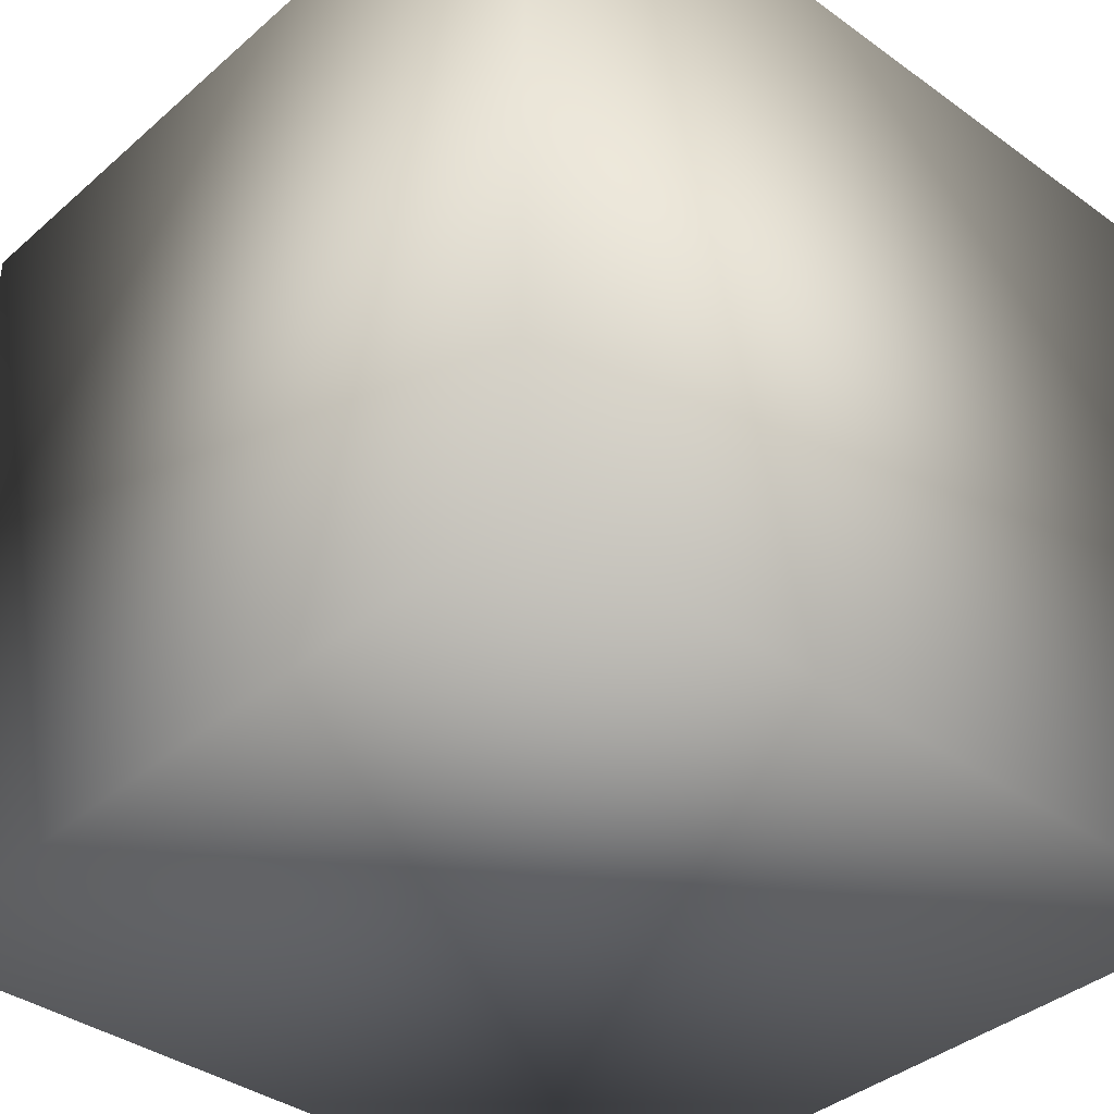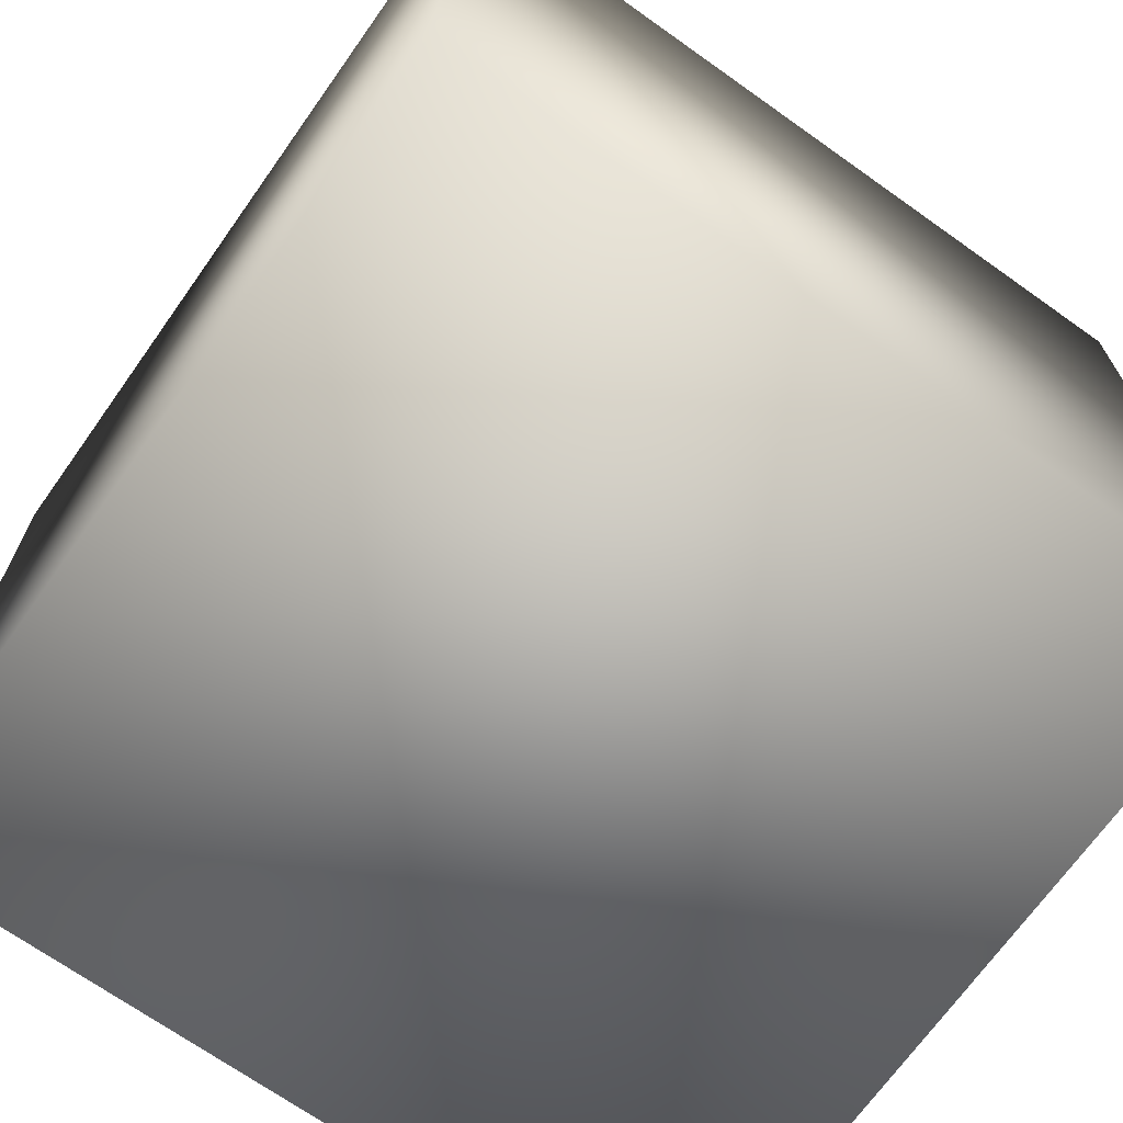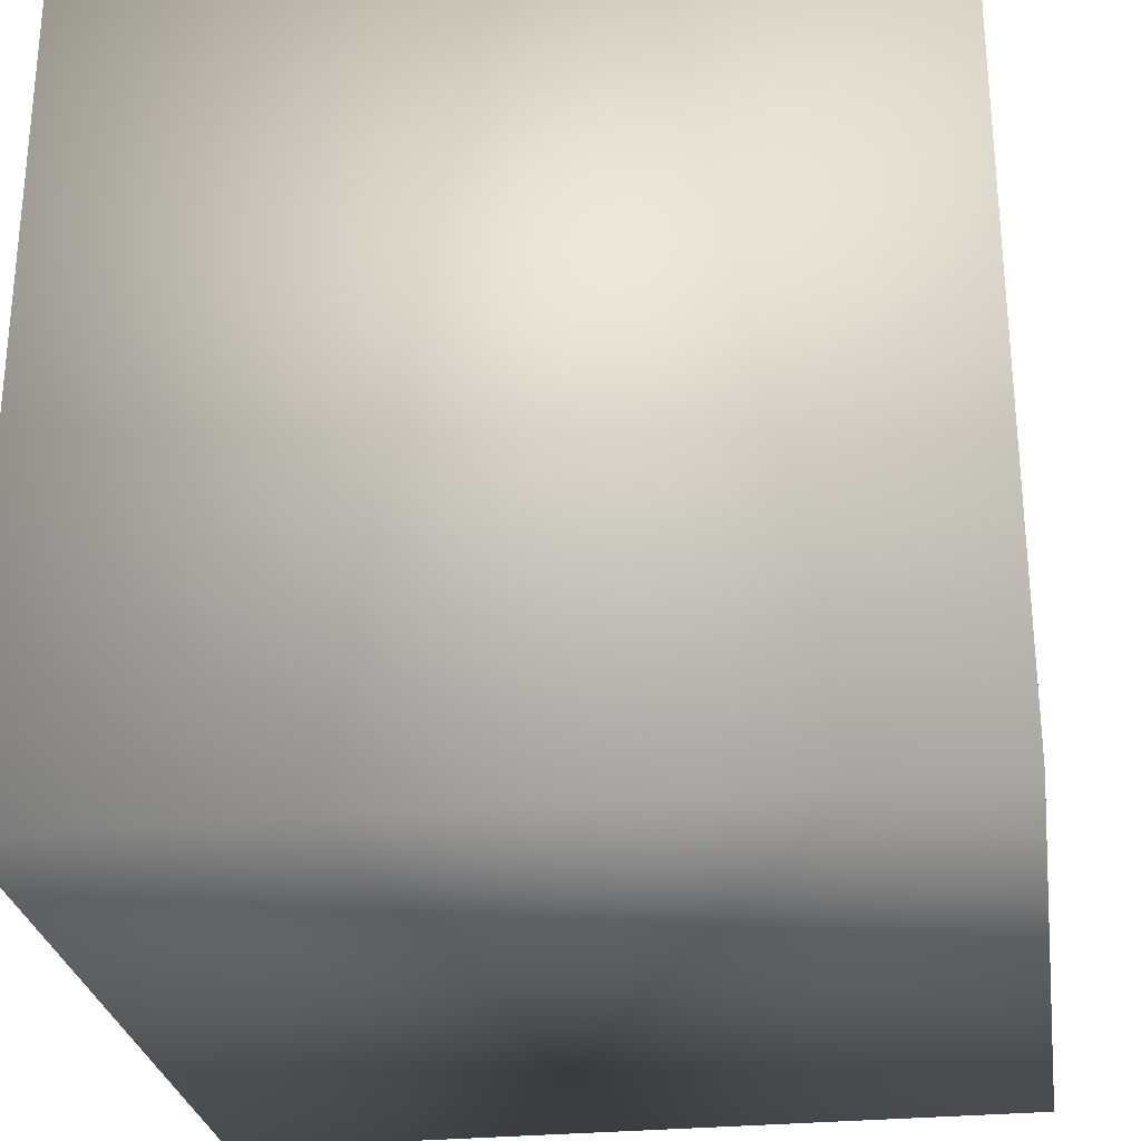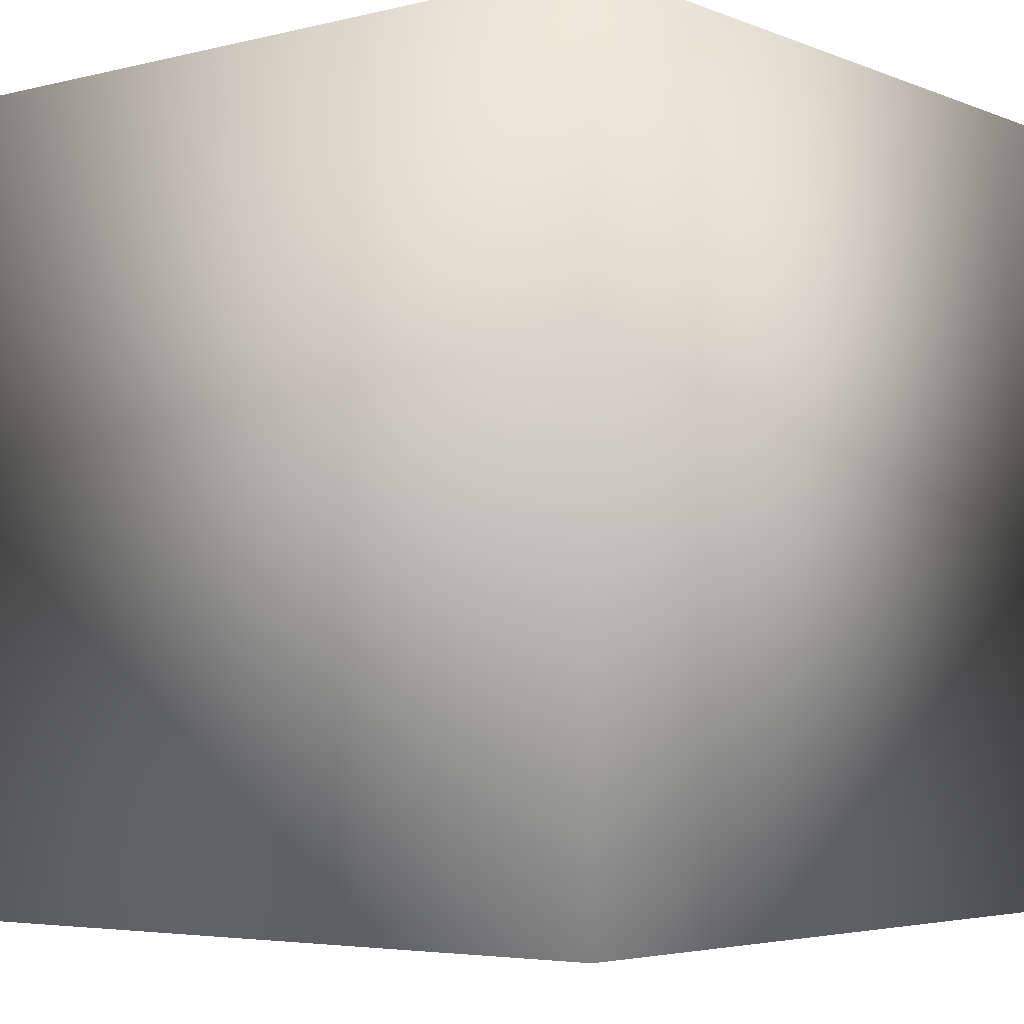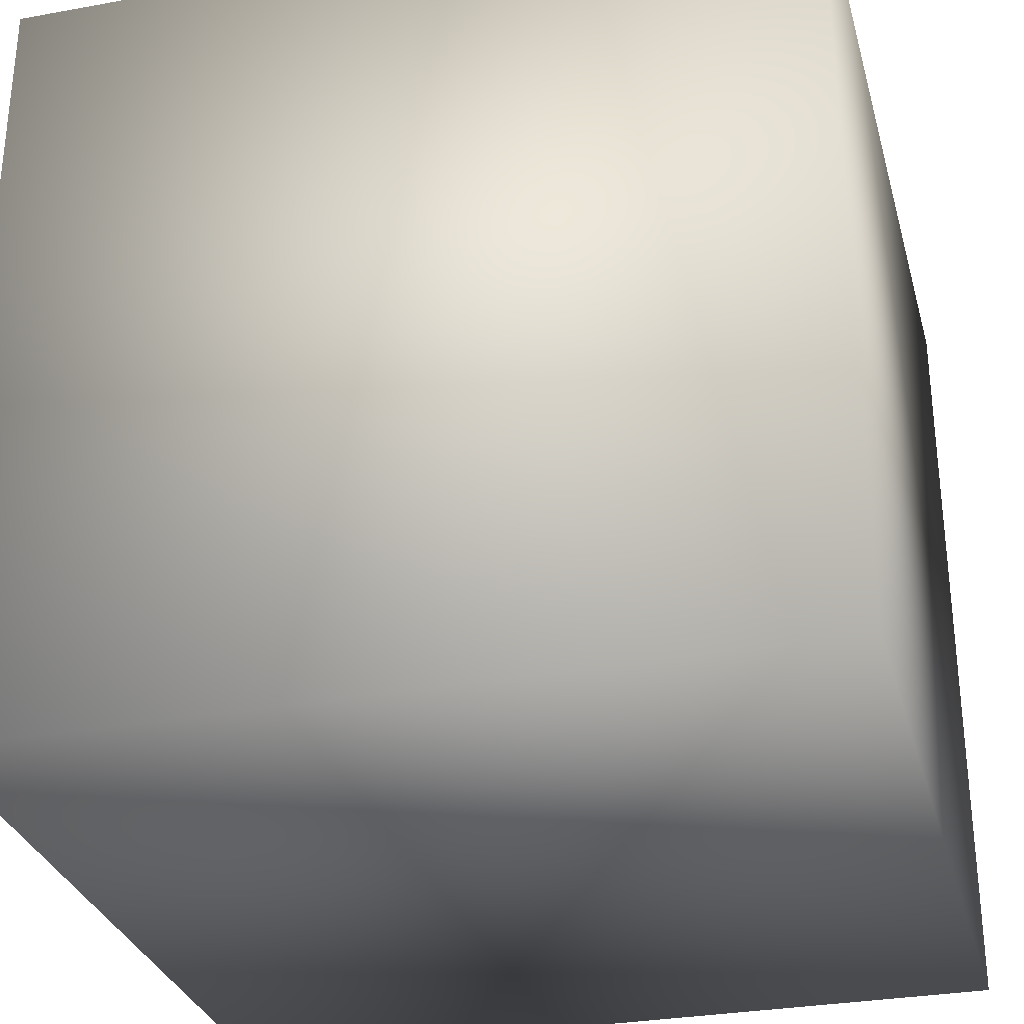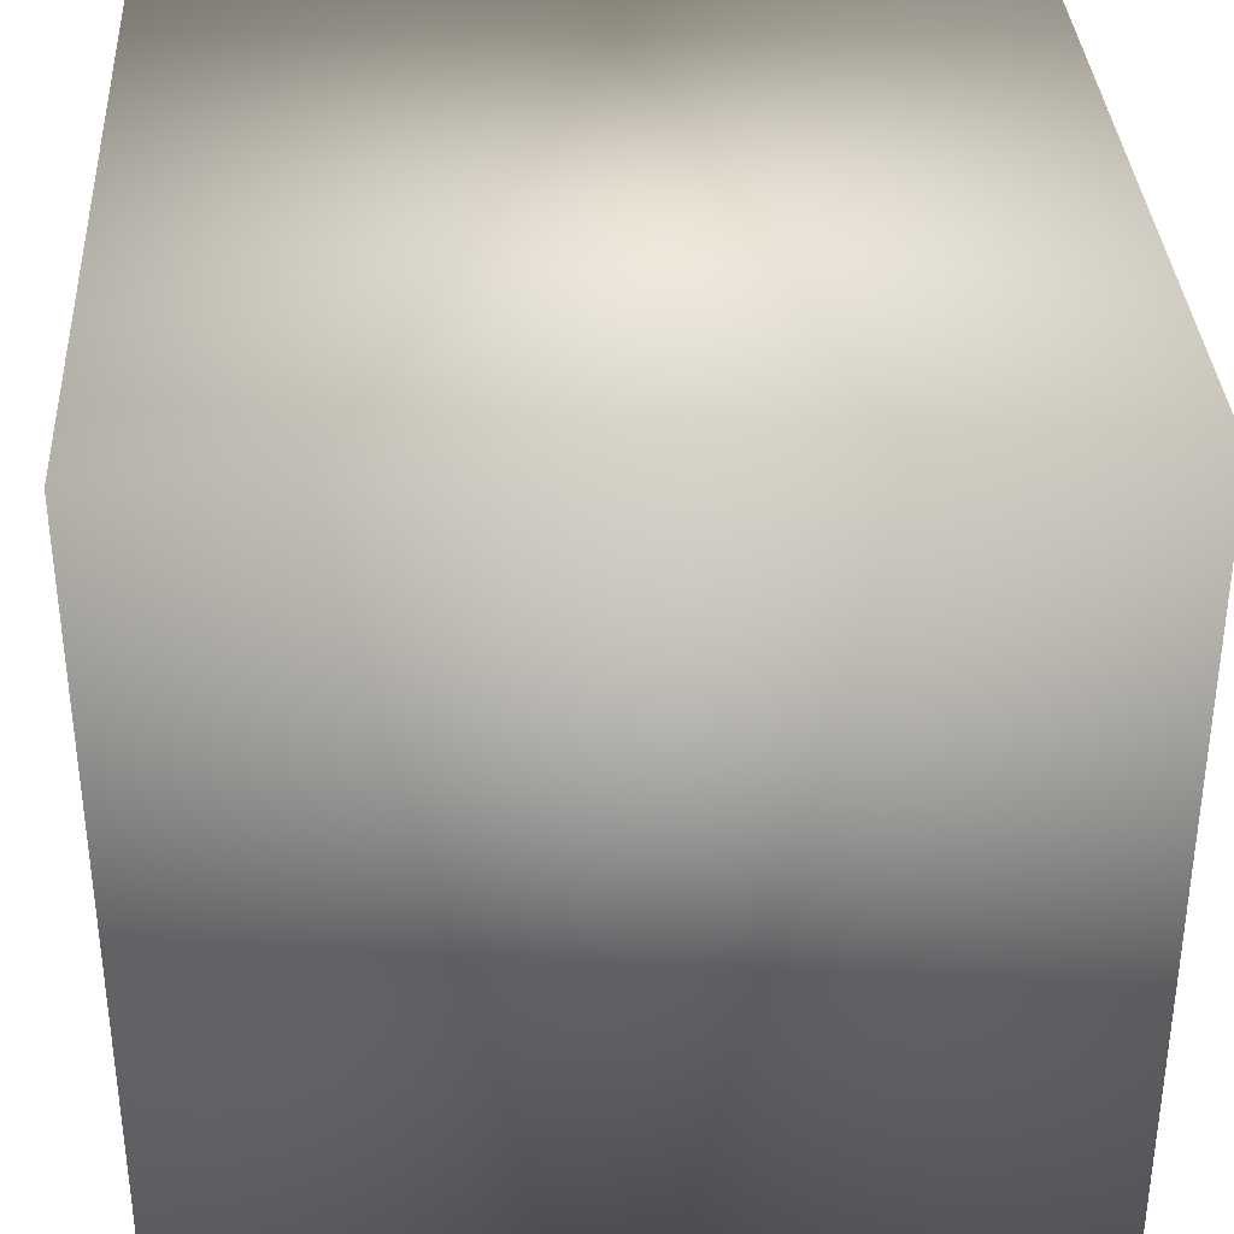
<metadata>
{"format":"obj","ext":"obj","renderer":"f3d","projection":"perspective","resolution":1024,"background":"white","views":[{"elev":-37.9,"azim":-132.4,"up":"+Z"},{"elev":-69.6,"azim":-125.4,"up":"+Z"},{"elev":-27.8,"azim":98.7,"up":"+Z"},{"elev":-4.5,"azim":-51.4,"up":"+Z"},{"elev":-30.7,"azim":14.7,"up":"+Y"},{"elev":35.1,"azim":-3.3,"up":"+Z"}]}
</metadata>
<code>
o Cube_Cube.001
v -1 -1 1
v -1 -1 -1
v 1 -1 -1
v 1 -1 1
v -1 1 1
v -1 1 -1
v 1 1 -1
v 1 1 1
f 6 2 1
f 7 3 2
f 8 4 3
f 5 1 4
f 2 3 4
f 7 6 5
f 5 6 1
f 6 7 2
f 7 8 3
f 8 5 4
f 1 2 4
f 8 7 5

</code>
